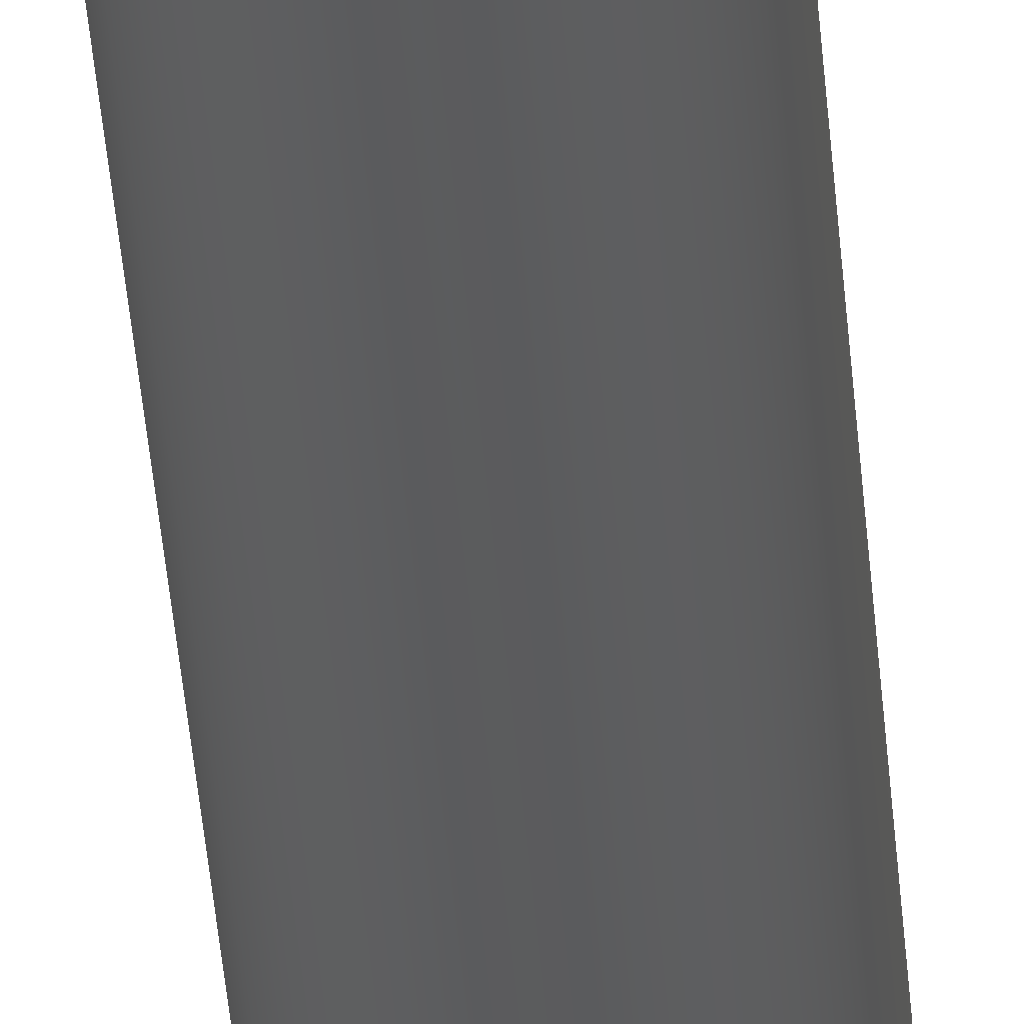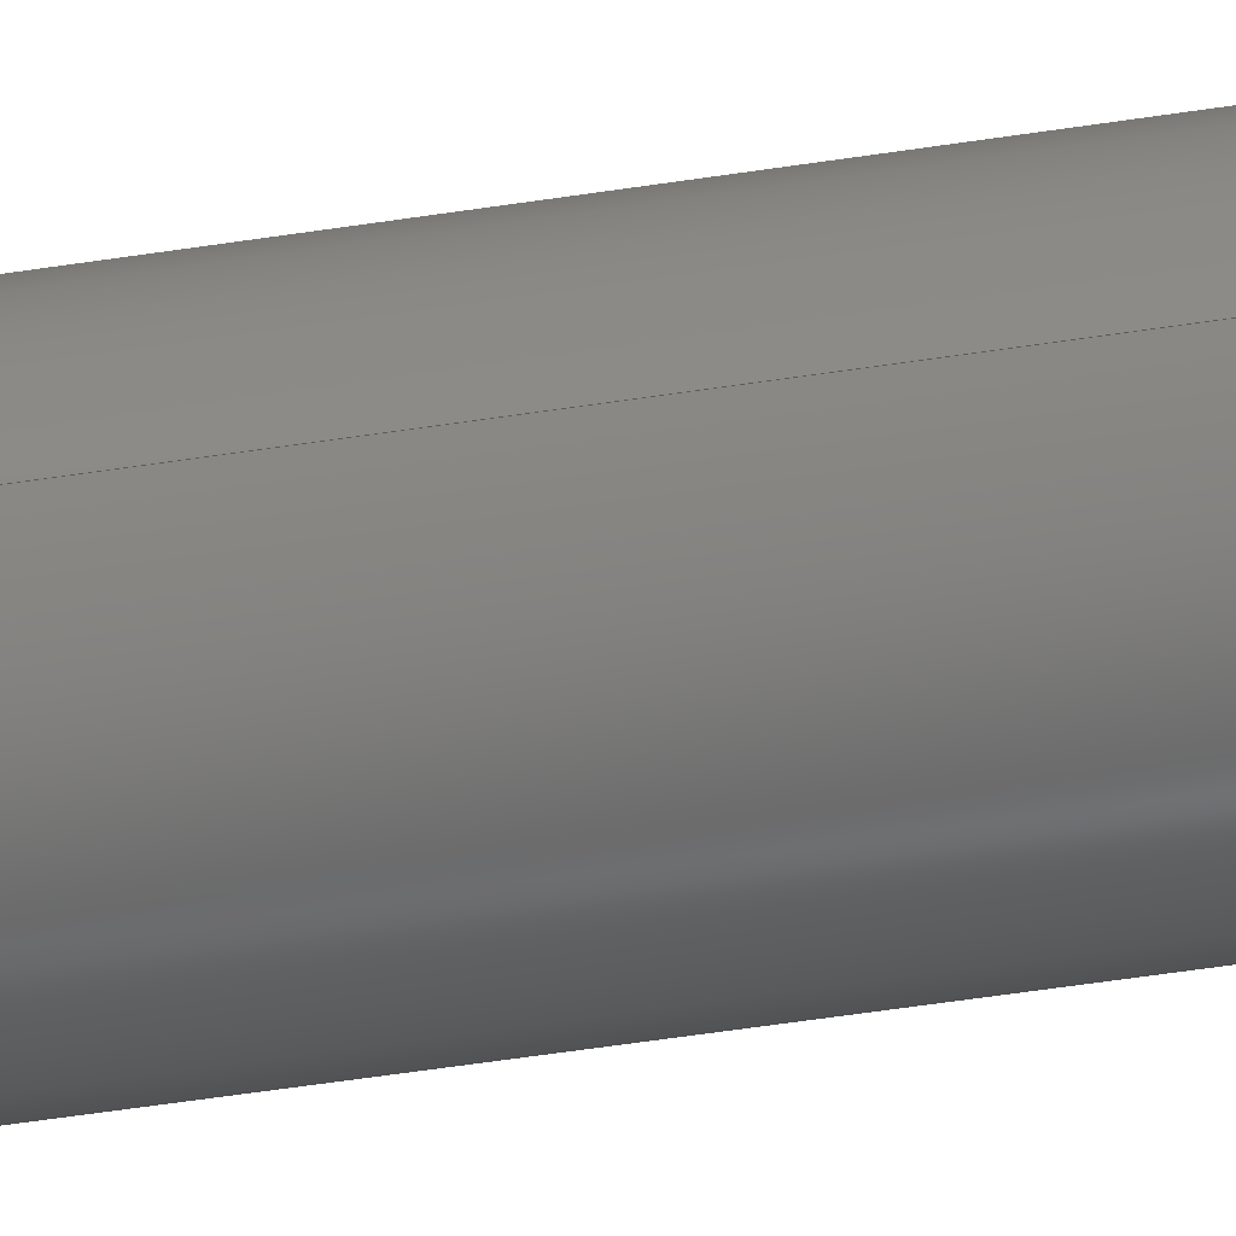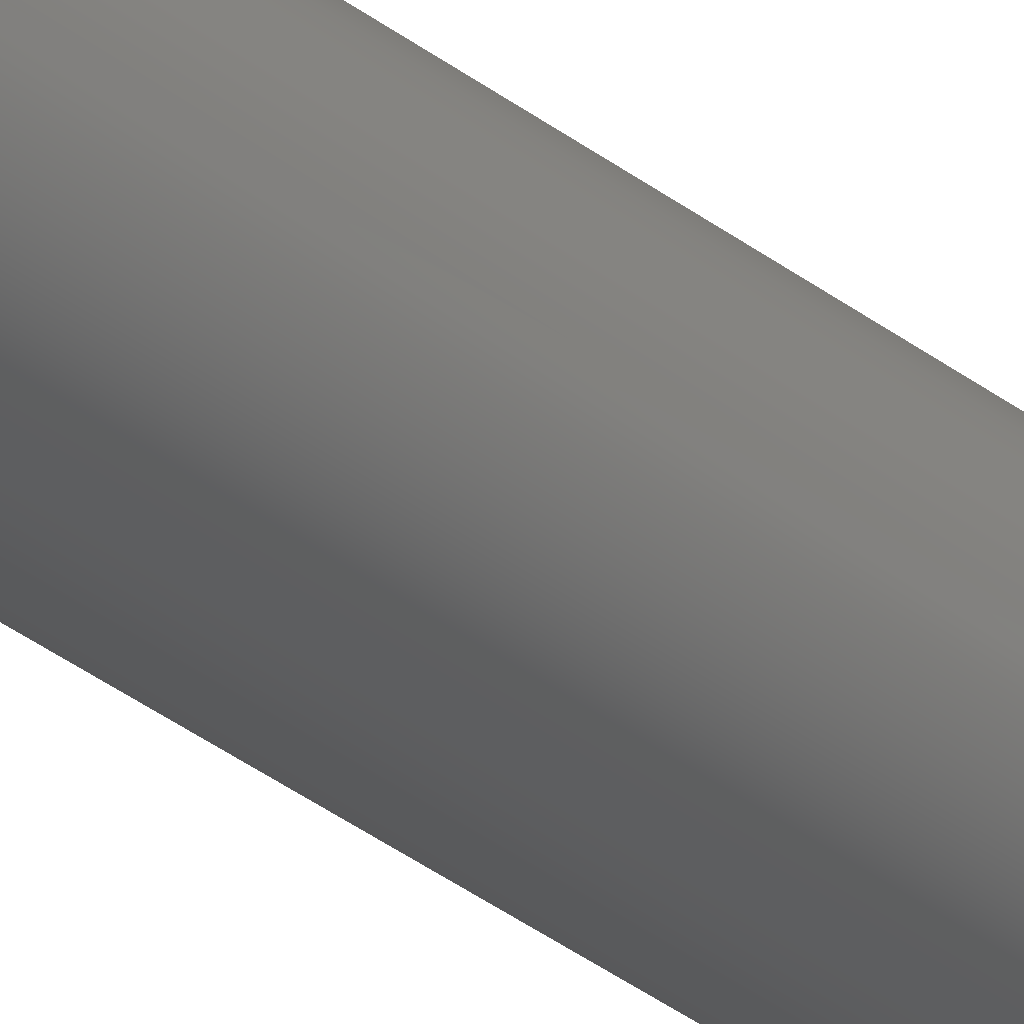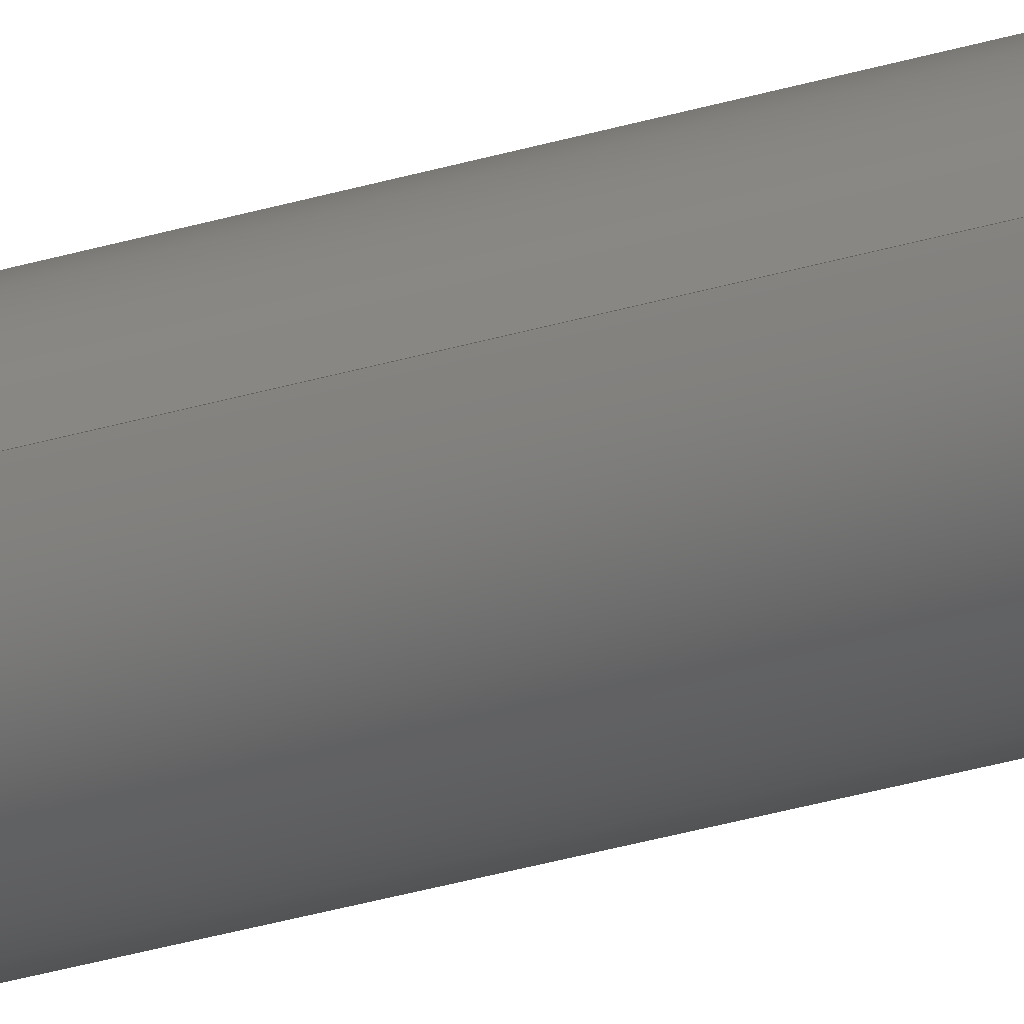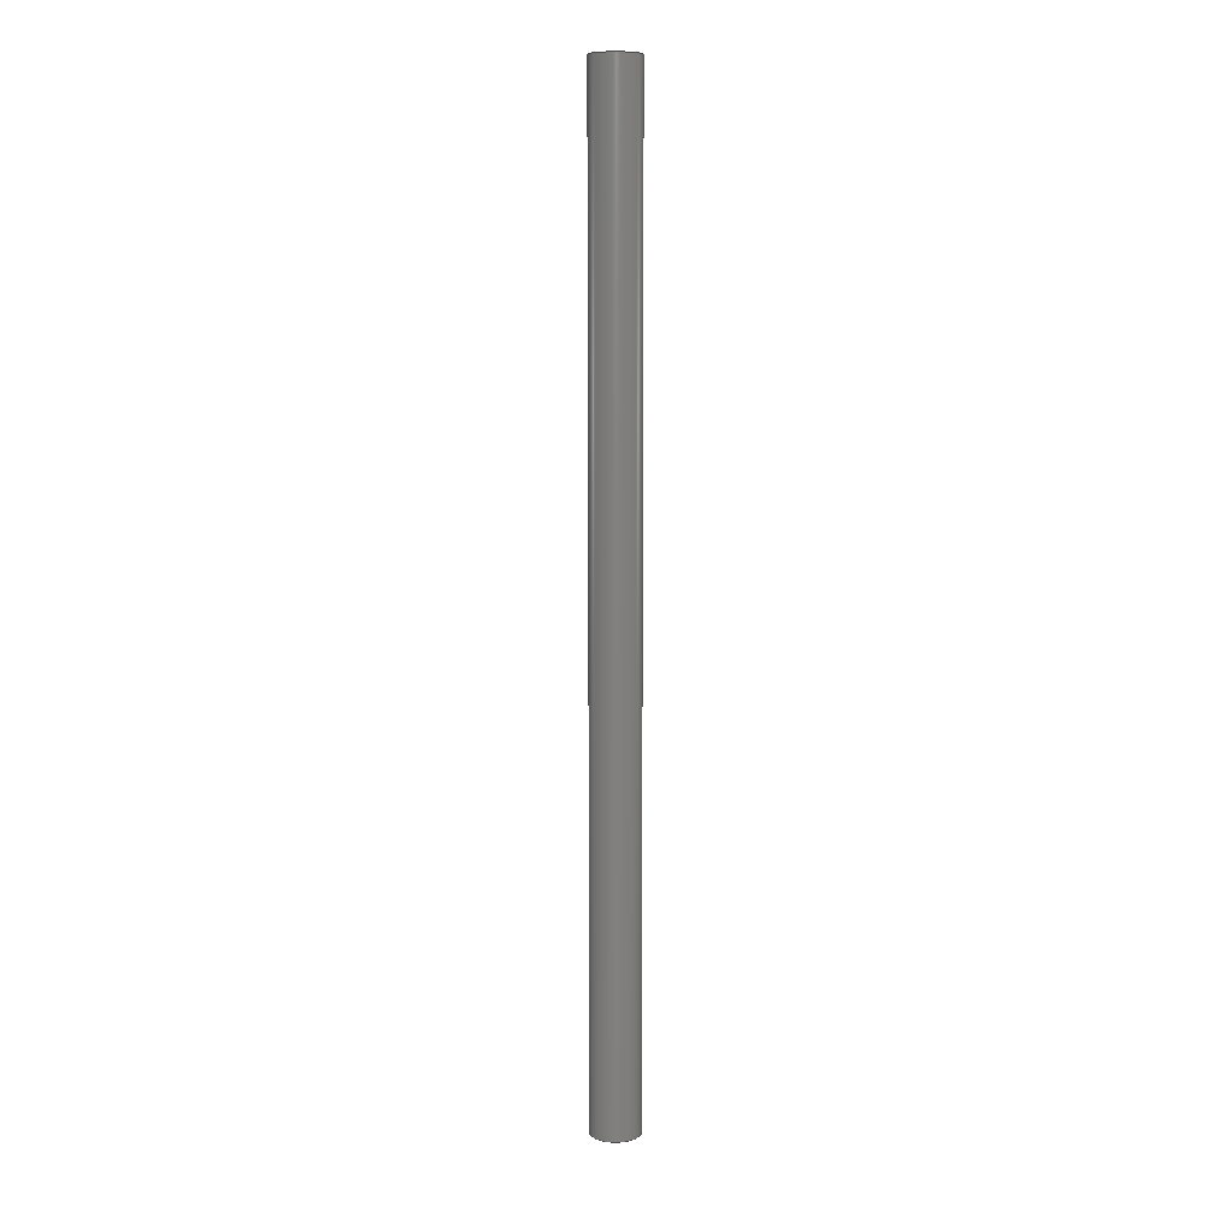
<metadata>
{"format":"step","ext":"step","renderer":"f3d","projection":"perspective","resolution":1024,"background":"white","views":[{"elev":-27.4,"azim":3.1,"up":"+Z"},{"elev":-29.0,"azim":-74.6,"up":"+Z"},{"elev":-30.0,"azim":40.3,"up":"+Z"},{"elev":-26.3,"azim":-63.0,"up":"+Z"},{"elev":9.3,"azim":125.1,"up":"+Y"}]}
</metadata>
<code>
ISO-10303-21;
DATA;
#1=MECHANICAL_DESIGN_GEOMETRIC_PRESENTATION_REPRESENTATION('',(#27,#28,
#26,#29),#63);
#2=SHAPE_REPRESENTATION_RELATIONSHIP('SRR','None',#72,#3);
#3=ADVANCED_BREP_SHAPE_REPRESENTATION('',(#4),#62);
#4=MANIFOLD_SOLID_BREP('S\X\F3lido1',#33);
#5=PLANE('',#38);
#6=PLANE('',#39);
#7=FACE_BOUND('',#12,.T.);
#8=FACE_OUTER_BOUND('',#11,.T.);
#9=FACE_OUTER_BOUND('',#13,.T.);
#10=FACE_OUTER_BOUND('',#14,.T.);
#11=EDGE_LOOP('',(#21));
#12=EDGE_LOOP('',(#22));
#13=EDGE_LOOP('',(#23));
#14=EDGE_LOOP('',(#24));
#15=CIRCLE('',#36,2.5);
#16=CIRCLE('',#37,2.5);
#17=VERTEX_POINT('',#54);
#18=VERTEX_POINT('',#56);
#19=EDGE_CURVE('',#17,#17,#15,.T.);
#20=EDGE_CURVE('',#18,#18,#16,.T.);
#21=ORIENTED_EDGE('',*,*,#19,.F.);
#22=ORIENTED_EDGE('',*,*,#20,.F.);
#23=ORIENTED_EDGE('',*,*,#20,.T.);
#24=ORIENTED_EDGE('',*,*,#19,.T.);
#25=CYLINDRICAL_SURFACE('',#35,2.5);
#26=STYLED_ITEM('',(#82),#30);
#27=STYLED_ITEM('',(#82),#31);
#28=STYLED_ITEM('',(#82),#32);
#29=STYLED_ITEM('',(#81),#4);
#30=ADVANCED_FACE('',(#8,#7),#25,.T.);
#31=ADVANCED_FACE('',(#9),#5,.F.);
#32=ADVANCED_FACE('',(#10),#6,.T.);
#33=CLOSED_SHELL('',(#30,#31,#32));
#34=AXIS2_PLACEMENT_3D('placement',#52,#40,#41);
#35=AXIS2_PLACEMENT_3D('',#53,#42,#43);
#36=AXIS2_PLACEMENT_3D('',#55,#44,#45);
#37=AXIS2_PLACEMENT_3D('',#57,#46,#47);
#38=AXIS2_PLACEMENT_3D('',#58,#48,#49);
#39=AXIS2_PLACEMENT_3D('',#59,#50,#51);
#40=DIRECTION('axis',(0,0,1));
#41=DIRECTION('refdir',(1,0,0));
#42=DIRECTION('center_axis',(0,1,0));
#43=DIRECTION('ref_axis',(1,0,0));
#44=DIRECTION('center_axis',(0,1,0));
#45=DIRECTION('ref_axis',(1,0,0));
#46=DIRECTION('center_axis',(0,-1,0));
#47=DIRECTION('ref_axis',(1,0,0));
#48=DIRECTION('center_axis',(0,1,0));
#49=DIRECTION('ref_axis',(0,0,1));
#50=DIRECTION('center_axis',(0,1,0));
#51=DIRECTION('ref_axis',(0,0,1));
#52=CARTESIAN_POINT('',(0,0,0));
#53=CARTESIAN_POINT('Origin',(0,0,0));
#54=CARTESIAN_POINT('',(-2.5,100,3.062e-16));
#55=CARTESIAN_POINT('Origin',(0,100,0));
#56=CARTESIAN_POINT('',(-2.5,0,3.062e-16));
#57=CARTESIAN_POINT('Origin',(0,0,0));
#58=CARTESIAN_POINT('Origin',(1.18e-16,0,4.626e-17));
#59=CARTESIAN_POINT('Origin',(1.18e-16,100,4.626e-17));
#60=UNCERTAINTY_MEASURE_WITH_UNIT(LENGTH_MEASURE(0.01),#64,
'DISTANCE_ACCURACY_VALUE',
'Maximum model space distance between geometric entities at asserted c
onnectivities');
#61=UNCERTAINTY_MEASURE_WITH_UNIT(LENGTH_MEASURE(1e-06),#64,
'DISTANCE_ACCURACY_VALUE',
'Maximum model space distance between geometric entities at asserted c
onnectivities');
#62=(
GEOMETRIC_REPRESENTATION_CONTEXT(3)
GLOBAL_UNCERTAINTY_ASSIGNED_CONTEXT((#60))
GLOBAL_UNIT_ASSIGNED_CONTEXT((#64,#67,#65))
REPRESENTATION_CONTEXT('','3D')
);
#63=(
GEOMETRIC_REPRESENTATION_CONTEXT(3)
GLOBAL_UNCERTAINTY_ASSIGNED_CONTEXT((#61))
GLOBAL_UNIT_ASSIGNED_CONTEXT((#64,#67,#65))
REPRESENTATION_CONTEXT('','3D')
);
#64=(
LENGTH_UNIT()
NAMED_UNIT(*)
SI_UNIT(.MILLI.,.METRE.)
);
#65=(
NAMED_UNIT(*)
SI_UNIT($,.STERADIAN.)
SOLID_ANGLE_UNIT()
);
#66=DIMENSIONAL_EXPONENTS(0,0,0,0,0,0,0);
#67=(
CONVERSION_BASED_UNIT('degree',#69)
NAMED_UNIT(#66)
PLANE_ANGLE_UNIT()
);
#68=(
NAMED_UNIT(*)
PLANE_ANGLE_UNIT()
SI_UNIT($,.RADIAN.)
);
#69=PLANE_ANGLE_MEASURE_WITH_UNIT(PLANE_ANGLE_MEASURE(0.01745),#68);
#70=SHAPE_DEFINITION_REPRESENTATION(#71,#72);
#71=PRODUCT_DEFINITION_SHAPE('',$,#74);
#72=SHAPE_REPRESENTATION('',(#34),#62);
#73=PRODUCT_DEFINITION_CONTEXT('part definition',#78,'design');
#74=PRODUCT_DEFINITION('5-Threaded rod','5-Threaded rod',#75,#73);
#75=PRODUCT_DEFINITION_FORMATION('',$,#80);
#76=PRODUCT_RELATED_PRODUCT_CATEGORY('5-Threaded rod','5-Threaded rod',
(#80));
#77=APPLICATION_PROTOCOL_DEFINITION('international standard',
'automotive_design',2009,#78);
#78=APPLICATION_CONTEXT(
'Core Data for Automotive Mechanical Design Process');
#79=PRODUCT_CONTEXT('part definition',#78,'mechanical');
#80=PRODUCT('5-Threaded rod','5-Threaded rod',$,(#79));
#81=PRESENTATION_STYLE_ASSIGNMENT((#83));
#82=PRESENTATION_STYLE_ASSIGNMENT((#84));
#83=SURFACE_STYLE_USAGE(.BOTH.,#85);
#84=SURFACE_STYLE_USAGE(.BOTH.,#86);
#85=SURFACE_SIDE_STYLE('',(#87));
#86=SURFACE_SIDE_STYLE('',(#88));
#87=SURFACE_STYLE_FILL_AREA(#89);
#88=SURFACE_STYLE_FILL_AREA(#90);
#89=FILL_AREA_STYLE('',(#91));
#90=FILL_AREA_STYLE('',(#92));
#91=FILL_AREA_STYLE_COLOUR('',#93);
#92=FILL_AREA_STYLE_COLOUR('',#94);
#93=COLOUR_RGB('',0.749,0.749,0.749);
#94=COLOUR_RGB('',0.7961,0.6039,0.2314);
ENDSEC;
END-ISO-10303-21;

</code>
